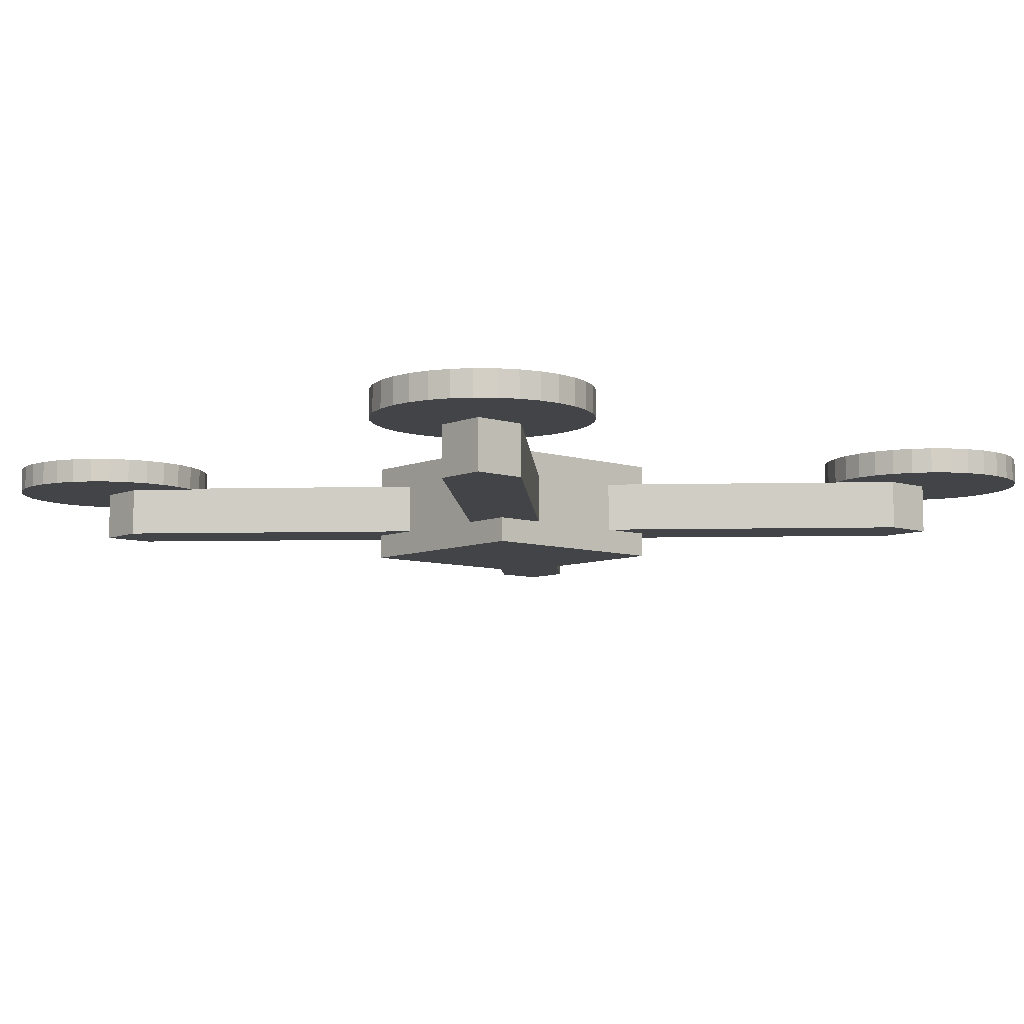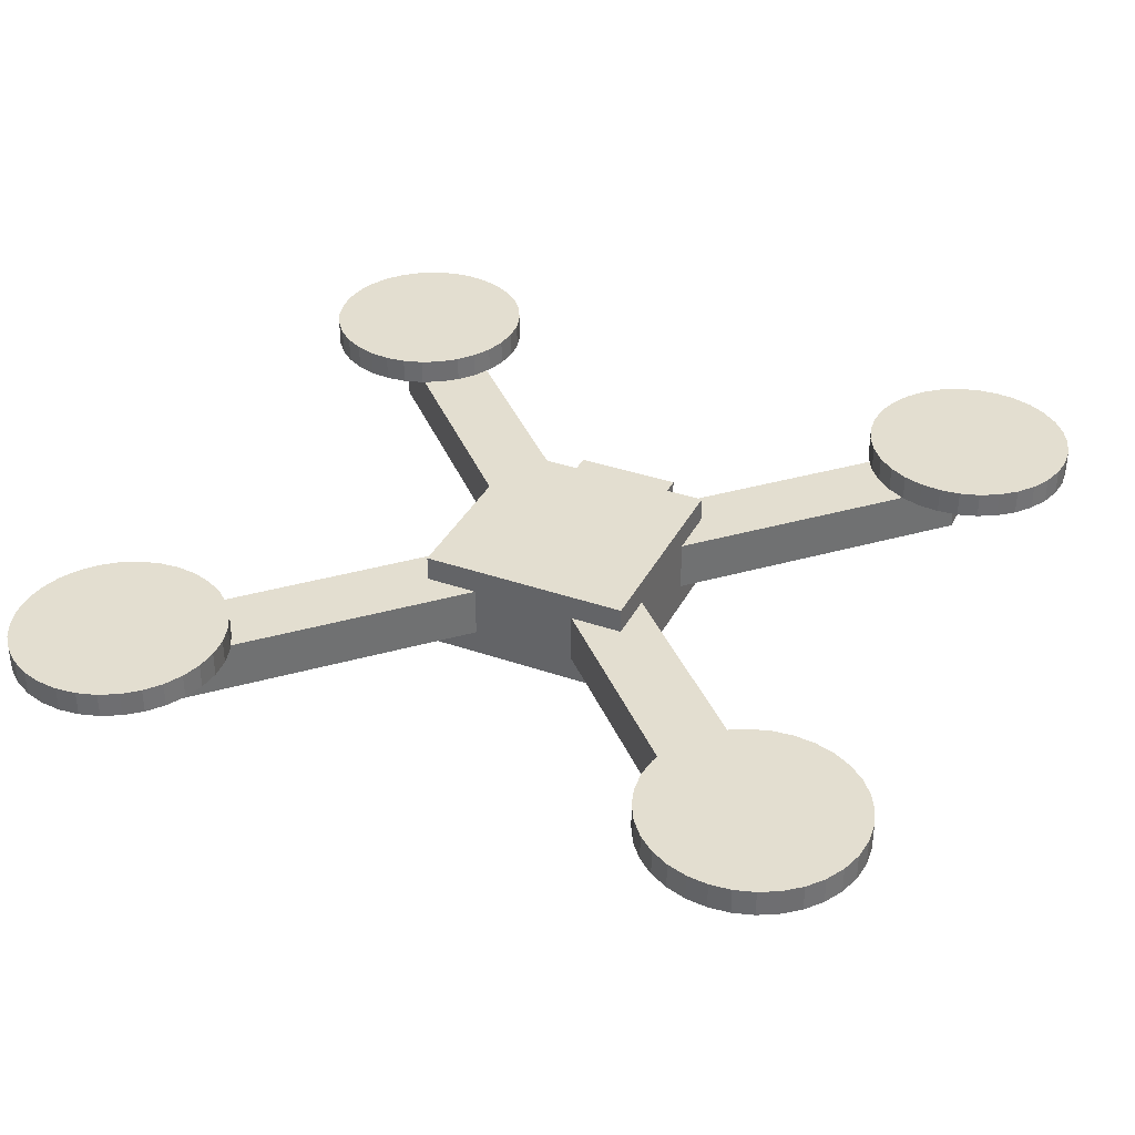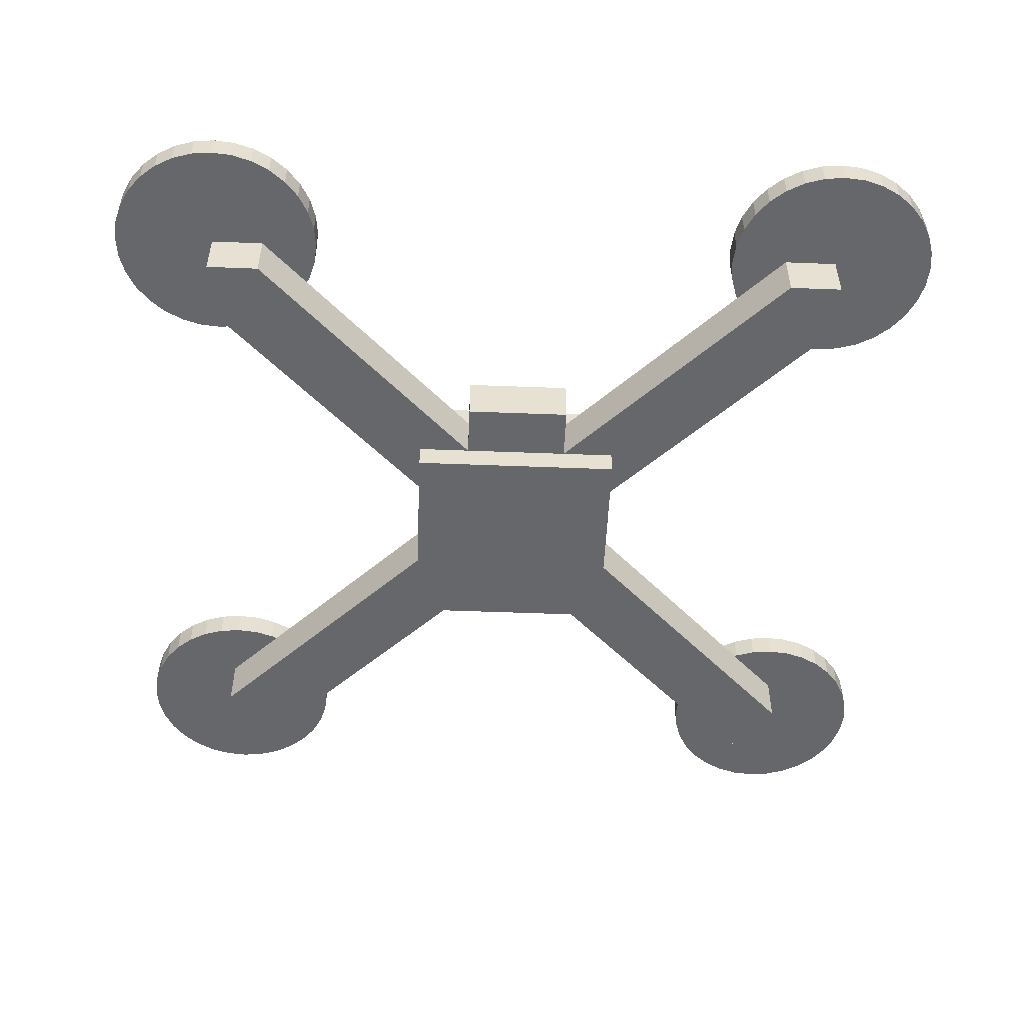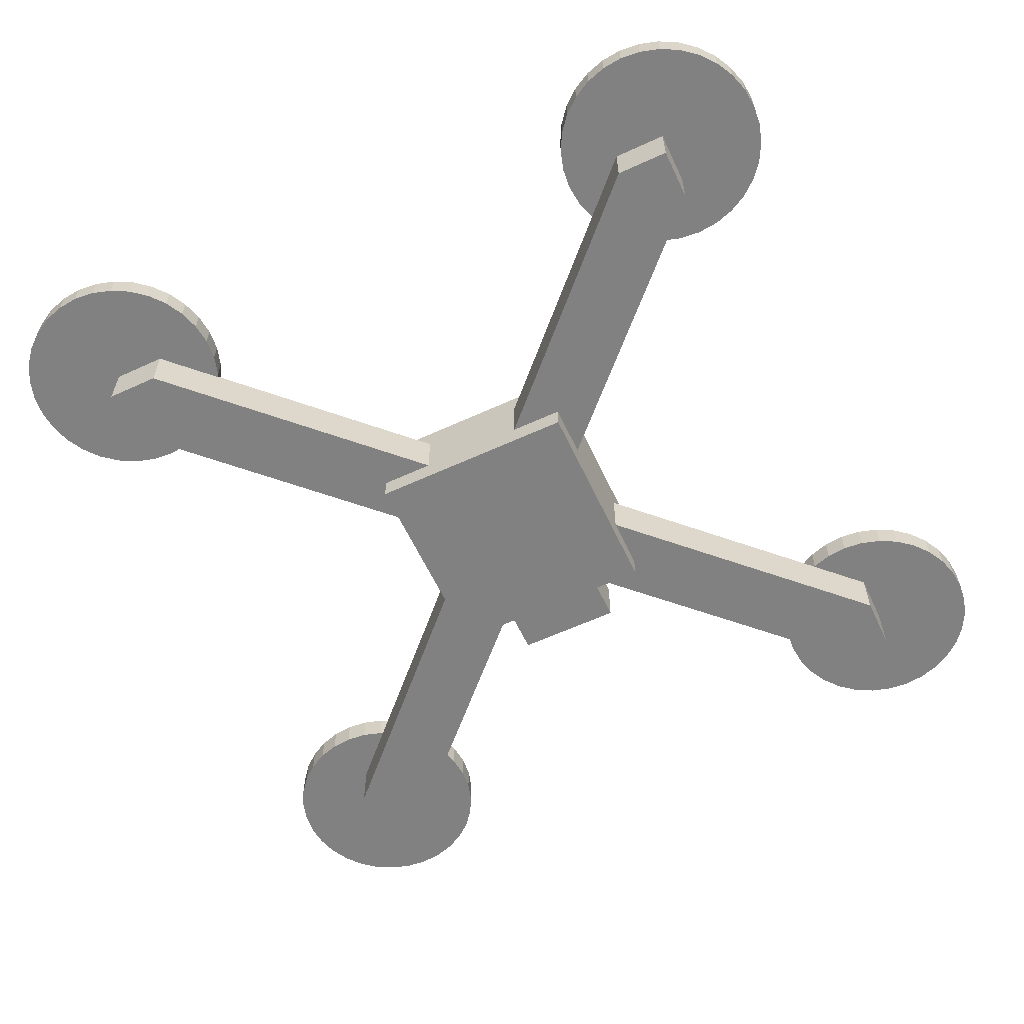
<metadata>
{"format":"obj","ext":"obj","renderer":"f3d","projection":"perspective","resolution":1024,"background":"white","views":[{"elev":-7.8,"azim":-41.3,"up":"+Y"},{"elev":35.9,"azim":-65.5,"up":"+Y"},{"elev":-52.0,"azim":87.6,"up":"+Y"},{"elev":-60.5,"azim":-64.9,"up":"+Y"}]}
</metadata>
<code>
o Cube
v 1 -0.4829 -1
v 1 -0.4829 1
v -1 -0.4829 1
v -1 -0.4829 -1
v 1 0.4829 -1
v 1 0.4829 1
v -1 0.4829 1
v -1 0.4829 -1
v 1 -0.4829 0
v -1 -0.4829 -0
v 1 0.4829 1e-06
v -1 0.4829 -0
v 0 -0.4829 -1
v 0 -0.4829 1
v 0 0.4829 -1
v -1e-06 0.4829 1
v -0 0.4829 0
v 0 -0.4829 -0
v 0.5 0.4829 0
v 0.5 -0.4829 -1
v 0.5 -0.4829 1
v 0.5 0.4829 -1
v 0.5 0.4829 1
v 0.5 -0.4829 -0
v 1 -0.4829 0.5
v 1 0.4829 0.5
v -1 -0.4829 0.5
v -1 0.4829 0.5
v -0 0.4829 0.5
v 0 -0.4829 0.5
v 0.5 -0.4829 0.5
v 0.5 0.4829 0.5
v -1 -0.4829 -0.5
v -1 0.4829 -0.5
v 1 -0.4829 -0.5
v 1 0.4829 -0.5
v 0 -0.4829 -0.5
v 0 0.4829 -0.5
v 0.5 0.4829 -0.5
v 0.5 -0.4829 -0.5
v -0.5 -0.4829 -1
v -0.5 -0.4829 1
v -0.5 0.4829 -1
v -0.5 0.4829 1
v -0.5 -0.4829 -0
v -0.5 0.4829 0
v -0.5 0.4829 0.5
v -0.5 -0.4829 0.5
v -0.5 -0.4829 -0.5
v -0.5 0.4829 -0.5
v -1 -0.4829 -0.5
v -1 0 -0
v 0 0 -1
v -0 0 1
v 0.5 0 1
v 0.5 0 -1
v -1 0 0.5
v 1 0 0.5
v 1 0 -0.5
v -1 0 -0.5
v -0.5 0 -1
v -0.5 0 1
v 1 0.2415 -1
v 1 0.2415 1
v -1 0.2415 1
v -1 0.2415 -1
v 0 0.2415 -1
v 0.5 0.2415 -1
v -0.5 0.2415 -1
v -1 0.2415 -0
v 1 0.2415 0
v -0 0.2415 1
v 0.5 0.2415 1
v -1 0.2415 0.5
v 1 0.2415 0.5
v 1 0.2415 -0.5
v -1 0.2415 -0.5
v -0.5 0.2415 1
v -1 -0.2415 -0
v 1 -0.2415 0
v -0 -0.2415 1
v 0.5 -0.2415 1
v -1 -0.2415 0.5
v 1 -0.2415 0.5
v 1 -0.2415 -0.5
v -1 -0.2415 -0.5
v -0.5 -0.2415 1
v 1 -0.2415 -1
v 1 -0.2415 1
v -1 -0.2415 1
v -1 -0.2415 -1
v 0 -0.2415 -1
v 0.5 -0.2415 -1
v -0.5 -0.2415 -1
v 2.621 -0 3.121
v 3.121 -0 2.621
v 3.121 0.2415 3.121
v 2.621 0.2415 3.121
v 3.121 0.2415 2.621
v 2.621 -0.2415 3.121
v 3.121 -0.2415 2.621
v 3.121 -0.2415 3.121
v -1 0 -0.5
v -0.5 0 -1
v -1 0.2415 -1
v -0.5 0.2415 -1
v -1 0.2415 -0.5
v -1 -0.2415 -0.5
v -1 -0.2415 -1
v -0.5 -0.2415 -1
v 3.121 -0 3.121
v 2.621 -0 3.121
v 3.121 -0 2.621
v 3.121 0.2415 3.121
v 2.621 0.2415 3.121
v 3.121 0.2415 2.621
v 2.621 -0.2415 3.121
v 3.121 -0.2415 2.621
v 3.121 -0.2415 3.121
v -3.121 0 -3.121
v -3.121 0 -2.621
v -2.621 0 -3.121
v -3.121 0.2415 -3.121
v -2.621 0.2415 -3.121
v -3.121 0.2415 -2.621
v -3.121 -0.2415 -2.621
v -3.121 -0.2415 -3.121
v -2.621 -0.2415 -3.121
v 3.121 -0 -3.121
v 2.621 -0 -3.121
v 3.121 -0 -2.621
v 3.121 0.2415 -3.121
v 2.621 0.2415 -3.121
v 3.121 0.2415 -2.621
v 3.121 -0.2415 -2.621
v 3.121 -0.2415 -3.121
v 2.621 -0.2415 -3.121
v -3.121 -0 3.121
v -3.121 -0 2.621
v -2.621 -0 3.121
v -3.121 0.2415 3.121
v -3.121 0.2415 2.621
v -2.621 0.2415 3.121
v -3.121 -0.2415 2.621
v -2.621 -0.2415 3.121
v -3.121 -0.2415 3.121
v -3.088 0.2309 -4.08
v -3.283 0.2309 -4.061
v -3.471 0.2309 -4.004
v -3.644 0.2309 -3.911
v -3.795 0.2309 -3.787
v -3.92 0.2309 -3.635
v -4.012 0.2309 -3.462
v -4.069 0.2309 -3.275
v -4.088 0.2309 -3.08
v -4.069 0.2309 -2.885
v -4.012 0.2309 -2.697
v -3.92 0.2309 -2.524
v -3.795 0.2309 -2.373
v -3.644 0.2309 -2.248
v -3.471 0.2309 -2.156
v -3.283 0.2309 -2.099
v -3.088 0.2309 -2.08
v -2.893 0.2309 -2.099
v -2.706 0.2309 -2.156
v -2.533 0.2309 -2.248
v -2.381 0.2309 -2.373
v -2.257 0.2309 -2.524
v -2.164 0.2309 -2.697
v -2.107 0.2309 -2.885
v -2.088 0.2309 -3.08
v -2.107 0.2309 -3.275
v -2.164 0.2309 -3.462
v -2.257 0.2309 -3.635
v -2.381 0.2309 -3.787
v -2.533 0.2309 -3.911
v -2.706 0.2309 -4.004
v -2.893 0.2309 -4.061
v -3.088 0.4709 -4.08
v -3.283 0.4709 -4.061
v -3.471 0.4709 -4.004
v -3.644 0.4709 -3.911
v -3.795 0.4709 -3.787
v -3.92 0.4709 -3.635
v -4.012 0.4709 -3.462
v -4.069 0.4709 -3.275
v -4.088 0.4709 -3.08
v -4.069 0.4709 -2.885
v -4.012 0.4709 -2.697
v -3.92 0.4709 -2.524
v -3.795 0.4709 -2.373
v -3.644 0.4709 -2.248
v -3.471 0.4709 -2.156
v -3.283 0.4709 -2.099
v -3.088 0.4709 -2.08
v -2.893 0.4709 -2.099
v -2.706 0.4709 -2.156
v -2.533 0.4709 -2.248
v -2.381 0.4709 -2.373
v -2.257 0.4709 -2.524
v -2.164 0.4709 -2.697
v -2.107 0.4709 -2.885
v -2.088 0.4709 -3.08
v -2.107 0.4709 -3.275
v -2.164 0.4709 -3.462
v -2.257 0.4709 -3.635
v -2.381 0.4709 -3.787
v -2.533 0.4709 -3.911
v -2.706 0.4709 -4.004
v -2.893 0.4709 -4.061
v -3.023 0.2409 2.061
v -3.218 0.2409 2.081
v -3.406 0.2409 2.137
v -3.579 0.2409 2.23
v -3.73 0.2409 2.354
v -3.854 0.2409 2.506
v -3.947 0.2409 2.679
v -4.004 0.2409 2.866
v -4.023 0.2409 3.061
v -4.004 0.2409 3.256
v -3.947 0.2409 3.444
v -3.854 0.2409 3.617
v -3.73 0.2409 3.768
v -3.579 0.2409 3.893
v -3.406 0.2409 3.985
v -3.218 0.2409 4.042
v -3.023 0.2409 4.061
v -2.828 0.2409 4.042
v -2.64 0.2409 3.985
v -2.467 0.2409 3.893
v -2.316 0.2409 3.768
v -2.191 0.2409 3.617
v -2.099 0.2409 3.444
v -2.042 0.2409 3.256
v -2.023 0.2409 3.061
v -2.042 0.2409 2.866
v -2.099 0.2409 2.679
v -2.191 0.2409 2.506
v -2.316 0.2409 2.354
v -2.467 0.2409 2.23
v -2.64 0.2409 2.137
v -2.828 0.2409 2.081
v 3.114 0.2425 2.085
v 2.919 0.2425 2.104
v 2.731 0.2425 2.161
v 2.558 0.2425 2.254
v 2.407 0.2425 2.378
v 2.282 0.2425 2.529
v 2.19 0.2425 2.702
v 2.133 0.2425 2.89
v 2.114 0.2425 3.085
v 2.133 0.2425 3.28
v 2.19 0.2425 3.468
v 2.282 0.2425 3.641
v 2.407 0.2425 3.792
v 2.558 0.2425 3.917
v 2.731 0.2425 4.009
v 2.919 0.2425 4.066
v 3.114 0.2425 4.085
v 3.309 0.2425 4.066
v 3.496 0.2425 4.009
v 3.669 0.2425 3.917
v 3.821 0.2425 3.792
v 3.945 0.2425 3.641
v 4.038 0.2425 3.468
v 4.095 0.2425 3.28
v 4.114 0.2425 3.085
v 4.095 0.2425 2.89
v 4.038 0.2425 2.702
v 3.945 0.2425 2.529
v 3.821 0.2425 2.378
v 3.669 0.2425 2.254
v 3.496 0.2425 2.161
v 3.309 0.2425 2.104
v 3.114 0.4925 2.085
v 2.919 0.4925 2.104
v 2.731 0.4925 2.161
v 2.558 0.4925 2.254
v 2.407 0.4925 2.378
v 2.282 0.4925 2.529
v 2.19 0.4925 2.702
v 2.133 0.4925 2.89
v 2.114 0.4925 3.085
v 2.133 0.4925 3.28
v 2.19 0.4925 3.468
v 2.282 0.4925 3.641
v 2.407 0.4925 3.792
v 2.558 0.4925 3.917
v 2.731 0.4925 4.009
v 2.919 0.4925 4.066
v 3.114 0.4925 4.085
v 3.309 0.4925 4.066
v 3.496 0.4925 4.009
v 3.669 0.4925 3.917
v 3.821 0.4925 3.792
v 3.945 0.4925 3.641
v 4.038 0.4925 3.468
v 4.095 0.4925 3.28
v 4.114 0.4925 3.085
v 4.095 0.4925 2.89
v 4.038 0.4925 2.702
v 3.945 0.4925 2.529
v 3.821 0.4925 2.378
v 3.669 0.4925 2.254
v 3.496 0.4925 2.161
v 3.309 0.4925 2.104
v 3.094 0.2466 -4.087
v 2.899 0.2466 -4.067
v 2.711 0.2466 -4.01
v 2.538 0.2466 -3.918
v 2.387 0.2466 -3.794
v 2.262 0.2466 -3.642
v 2.17 0.2466 -3.469
v 2.113 0.2466 -3.282
v 2.094 0.2466 -3.087
v 2.113 0.2466 -2.892
v 2.17 0.2466 -2.704
v 2.262 0.2466 -2.531
v 2.387 0.2466 -2.379
v 2.538 0.2466 -2.255
v 2.711 0.2466 -2.163
v 2.899 0.2466 -2.106
v 3.094 0.2466 -2.087
v 3.289 0.2466 -2.106
v 3.476 0.2466 -2.163
v 3.649 0.2466 -2.255
v 3.801 0.2466 -2.379
v 3.925 0.2466 -2.531
v 4.018 0.2466 -2.704
v 4.075 0.2466 -2.892
v 4.094 0.2466 -3.087
v 4.075 0.2466 -3.282
v 4.018 0.2466 -3.469
v 3.925 0.2466 -3.642
v 3.801 0.2466 -3.794
v 3.649 0.2466 -3.918
v 3.476 0.2466 -4.01
v 3.289 0.2466 -4.067
v 3.094 0.4966 -4.087
v 2.899 0.4966 -4.067
v 2.711 0.4966 -4.01
v 2.538 0.4966 -3.918
v 2.387 0.4966 -3.794
v 2.262 0.4966 -3.642
v 2.17 0.4966 -3.469
v 2.113 0.4966 -3.282
v 2.094 0.4966 -3.087
v 2.113 0.4966 -2.892
v 2.17 0.4966 -2.704
v 2.262 0.4966 -2.531
v 2.387 0.4966 -2.379
v 2.538 0.4966 -2.255
v 2.711 0.4966 -2.163
v 2.899 0.4966 -2.106
v 3.094 0.4966 -2.087
v 3.289 0.4966 -2.106
v 3.476 0.4966 -2.163
v 3.649 0.4966 -2.255
v 3.801 0.4966 -2.379
v 3.925 0.4966 -2.531
v 4.018 0.4966 -2.704
v 4.075 0.4966 -2.892
v 4.094 0.4966 -3.087
v 4.075 0.4966 -3.282
v 4.018 0.4966 -3.469
v 3.925 0.4966 -3.642
v 3.801 0.4966 -3.794
v 3.649 0.4966 -3.918
v 3.476 0.4966 -4.01
v 3.289 0.4966 -4.067
v 1.5 0 0
v 1.5 0 0.5
v 1.5 0 -0.5
v 1.5 0.2415 1e-06
v 1.5 0.2415 0.5
v 1.5 0.2415 -0.5
v 1.5 -0.2415 0
v 1.5 -0.2415 0.5
v 1.5 -0.2415 -0.5
v -3.218 0.4909 2.081
v -3.023 0.4909 2.061
v -3.406 0.4909 2.137
v -3.579 0.4909 2.23
v -3.73 0.4909 2.354
v -3.854 0.4909 2.506
v -3.947 0.4909 2.679
v -4.004 0.4909 2.866
v -4.023 0.4909 3.061
v -4.004 0.4909 3.256
v -3.947 0.4909 3.444
v -3.854 0.4909 3.617
v -3.73 0.4909 3.768
v -3.579 0.4909 3.893
v -3.406 0.4909 3.985
v -3.218 0.4909 4.042
v -3.023 0.4909 4.061
v -2.828 0.4909 4.042
v -2.64 0.4909 3.985
v -2.467 0.4909 3.893
v -2.316 0.4909 3.768
v -2.191 0.4909 3.617
v -2.099 0.4909 3.444
v -2.042 0.4909 3.256
v -2.023 0.4909 3.061
v -2.042 0.4909 2.866
v -2.099 0.4909 2.679
v -2.191 0.4909 2.506
v -2.316 0.4909 2.354
v -2.467 0.4909 2.23
v -2.64 0.4909 2.137
v -2.828 0.4909 2.081
f 48 42 3 27
f 47 28 7 44
f 75 26 6 64
f 78 44 7 65
f 77 34 8 66
f 94 41 4 91
f 74 28 12 70
f 76 36 11 71
f 50 34 12 46
f 49 45 10 33
f 40 24 18 37
f 39 38 17 19
f 93 20 13 92
f 73 23 16 72
f 32 29 16 23
f 31 21 14 30
f 25 2 21 31
f 26 32 23 6
f 64 6 23 73
f 88 1 20 93
f 36 39 19 11
f 35 9 24 40
f 11 19 32 26
f 9 25 31 24
f 24 31 30 18
f 19 17 29 32
f 65 7 28 74
f 71 11 26 75
f 46 12 28 47
f 45 48 27 10
f 1 35 40 20
f 5 22 39 36
f 22 15 38 39
f 20 40 37 13
f 41 49 33 4
f 43 8 34 50
f 63 5 36 76
f 70 12 34 77
f 15 43 50 38
f 13 37 49 41
f 18 30 48 45
f 17 46 47 29
f 37 18 45 49
f 38 50 46 17
f 92 13 41 94
f 72 16 44 78
f 29 47 44 16
f 30 14 42 48
f 81 54 62 87
f 67 53 61 69
f 79 52 60 86
f 68 63 132 133
f 85 59 373 379
f 87 62 140 145
f 63 76 134 132
f 73 55 95 98
f 82 55 54 81
f 68 56 53 67
f 59 76 376 373
f 83 57 52 79
f 91 86 108 109
f 95 100 117 112
f 74 57 139 142
f 55 82 100 95
f 43 69 66 8
f 22 68 67 15
f 5 63 68 22
f 15 67 69 43
f 54 72 78 62
f 52 70 77 60
f 76 59 131 134
f 58 84 378 372
f 83 90 146 144
f 84 58 96 101
f 55 73 72 54
f 80 85 379 377
f 57 74 70 52
f 99 97 114 116
f 65 74 142 141
f 89 84 101 102
f 25 84 89 2
f 42 87 90 3
f 33 86 91 4
f 27 83 79 10
f 35 85 80 9
f 21 82 81 14
f 2 89 82 21
f 3 90 83 27
f 9 80 84 25
f 1 88 85 35
f 10 79 86 33
f 14 81 87 42
f 53 92 94 61
f 85 88 136 135
f 56 93 92 53
f 61 94 110 104
f 94 91 109 110
f 97 98 115 114
f 60 77 107 103
f 86 60 103 108
f 75 64 97 99
f 64 73 98 97
f 58 75 99 96
f 82 89 102 100
f 103 107 125 121
f 105 106 124 123
f 108 103 121 126
f 110 109 127 128
f 119 111 112 117
f 118 113 111 119
f 111 114 115 112
f 113 116 114 111
f 98 95 112 115
f 69 61 104 106
f 33 86 108 51
f 101 96 113 118
f 77 66 105 107
f 96 99 116 113
f 102 101 118 119
f 100 102 119 117
f 66 69 106 105
f 124 122 120 123
f 126 121 120 127
f 121 125 123 120
f 122 128 127 120
f 109 108 126 127
f 107 105 123 125
f 106 104 122 124
f 104 110 128 122
f 136 129 131 135
f 132 129 130 133
f 129 132 134 131
f 129 136 137 130
f 59 85 135 131
f 56 68 133 130
f 93 56 130 137
f 88 93 137 136
f 146 138 139 144
f 145 140 138 146
f 138 141 142 139
f 140 143 141 138
f 90 87 145 146
f 62 78 143 140
f 57 83 144 139
f 78 65 141 143
f 148 147 178 177 176 175 174 173 172 171 170 169 168 167 166 165 164 163 162 161 160 159 158 157 156 155 154 153 152 151 150 149
f 180 181 182 183 184 185 186 187 188 189 190 191 192 193 194 195 196 197 198 199 200 201 202 203 204 205 206 207 208 209 210 179
f 167 168 200 199
f 154 155 187 186
f 168 169 201 200
f 155 156 188 187
f 169 170 202 201
f 156 157 189 188
f 170 171 203 202
f 157 158 190 189
f 171 172 204 203
f 158 159 191 190
f 172 173 205 204
f 159 160 192 191
f 173 174 206 205
f 160 161 193 192
f 147 148 180 179
f 174 175 207 206
f 161 162 194 193
f 148 149 181 180
f 175 176 208 207
f 162 163 195 194
f 149 150 182 181
f 176 177 209 208
f 163 164 196 195
f 150 151 183 182
f 177 178 210 209
f 164 165 197 196
f 151 152 184 183
f 178 147 179 210
f 165 166 198 197
f 152 153 185 184
f 166 167 199 198
f 153 154 186 185
f 212 211 242 241 240 239 238 237 236 235 234 233 232 231 230 229 228 227 226 225 224 223 222 221 220 219 218 217 216 215 214 213
f 244 243 274 273 272 271 270 269 268 267 266 265 264 263 262 261 260 259 258 257 256 255 254 253 252 251 250 249 248 247 246 245
f 276 277 278 279 280 281 282 283 284 285 286 287 288 289 290 291 292 293 294 295 296 297 298 299 300 301 302 303 304 305 306 275
f 264 265 297 296
f 251 252 284 283
f 265 266 298 297
f 252 253 285 284
f 266 267 299 298
f 253 254 286 285
f 267 268 300 299
f 254 255 287 286
f 268 269 301 300
f 255 256 288 287
f 269 270 302 301
f 256 257 289 288
f 243 244 276 275
f 270 271 303 302
f 257 258 290 289
f 244 245 277 276
f 271 272 304 303
f 258 259 291 290
f 245 246 278 277
f 272 273 305 304
f 259 260 292 291
f 246 247 279 278
f 273 274 306 305
f 260 261 293 292
f 247 248 280 279
f 274 243 275 306
f 261 262 294 293
f 248 249 281 280
f 262 263 295 294
f 249 250 282 281
f 263 264 296 295
f 250 251 283 282
f 308 307 338 337 336 335 334 333 332 331 330 329 328 327 326 325 324 323 322 321 320 319 318 317 316 315 314 313 312 311 310 309
f 340 341 342 343 344 345 346 347 348 349 350 351 352 353 354 355 356 357 358 359 360 361 362 363 364 365 366 367 368 369 370 339
f 326 327 359 358
f 313 314 346 345
f 327 328 360 359
f 314 315 347 346
f 328 329 361 360
f 315 316 348 347
f 329 330 362 361
f 316 317 349 348
f 330 331 363 362
f 317 318 350 349
f 331 332 364 363
f 318 319 351 350
f 332 333 365 364
f 319 320 352 351
f 333 334 366 365
f 320 321 353 352
f 307 308 340 339
f 334 335 367 366
f 321 322 354 353
f 308 309 341 340
f 335 336 368 367
f 322 323 355 354
f 309 310 342 341
f 336 337 369 368
f 323 324 356 355
f 310 311 343 342
f 337 338 370 369
f 324 325 357 356
f 311 312 344 343
f 338 307 339 370
f 325 326 358 357
f 312 313 345 344
f 377 371 372 378
f 379 373 371 377
f 371 374 375 372
f 373 376 374 371
f 76 71 374 376
f 84 80 377 378
f 75 58 372 375
f 71 75 375 374
f 380 382 383 384 385 386 387 388 389 390 391 392 393 394 395 396 397 398 399 400 401 402 403 404 405 406 407 408 409 410 411 381
f 234 235 404 403
f 221 222 391 390
f 235 236 405 404
f 222 223 392 391
f 236 237 406 405
f 223 224 393 392
f 237 238 407 406
f 224 225 394 393
f 211 212 380 381
f 238 239 408 407
f 225 226 395 394
f 212 213 382 380
f 239 240 409 408
f 226 227 396 395
f 213 214 383 382
f 240 241 410 409
f 227 228 397 396
f 214 215 384 383
f 241 242 411 410
f 228 229 398 397
f 215 216 385 384
f 242 211 381 411
f 229 230 399 398
f 216 217 386 385
f 230 231 400 399
f 217 218 387 386
f 231 232 401 400
f 218 219 388 387
f 232 233 402 401
f 219 220 389 388
f 233 234 403 402
f 220 221 390 389

</code>
